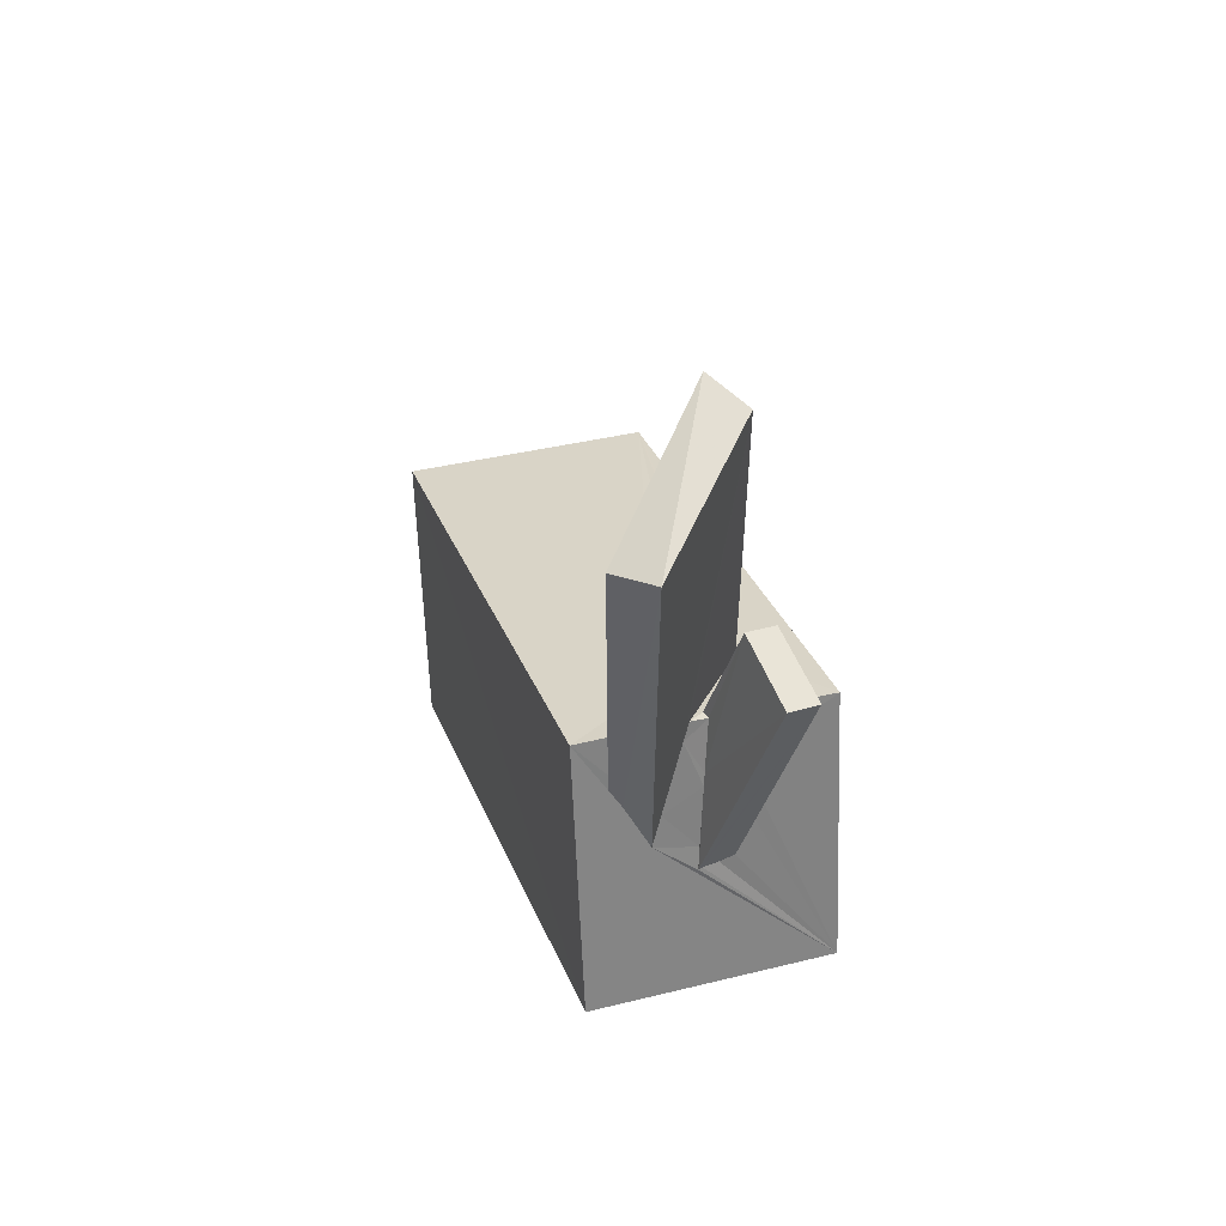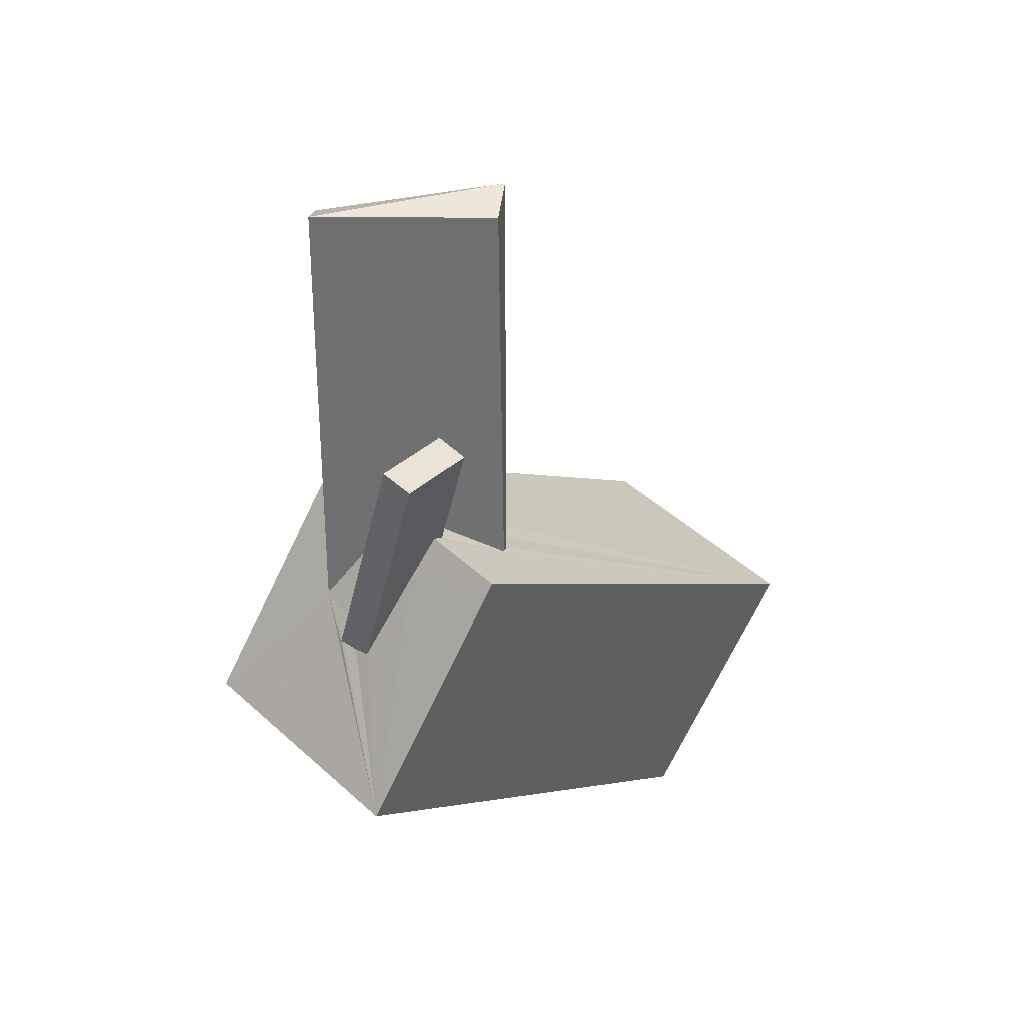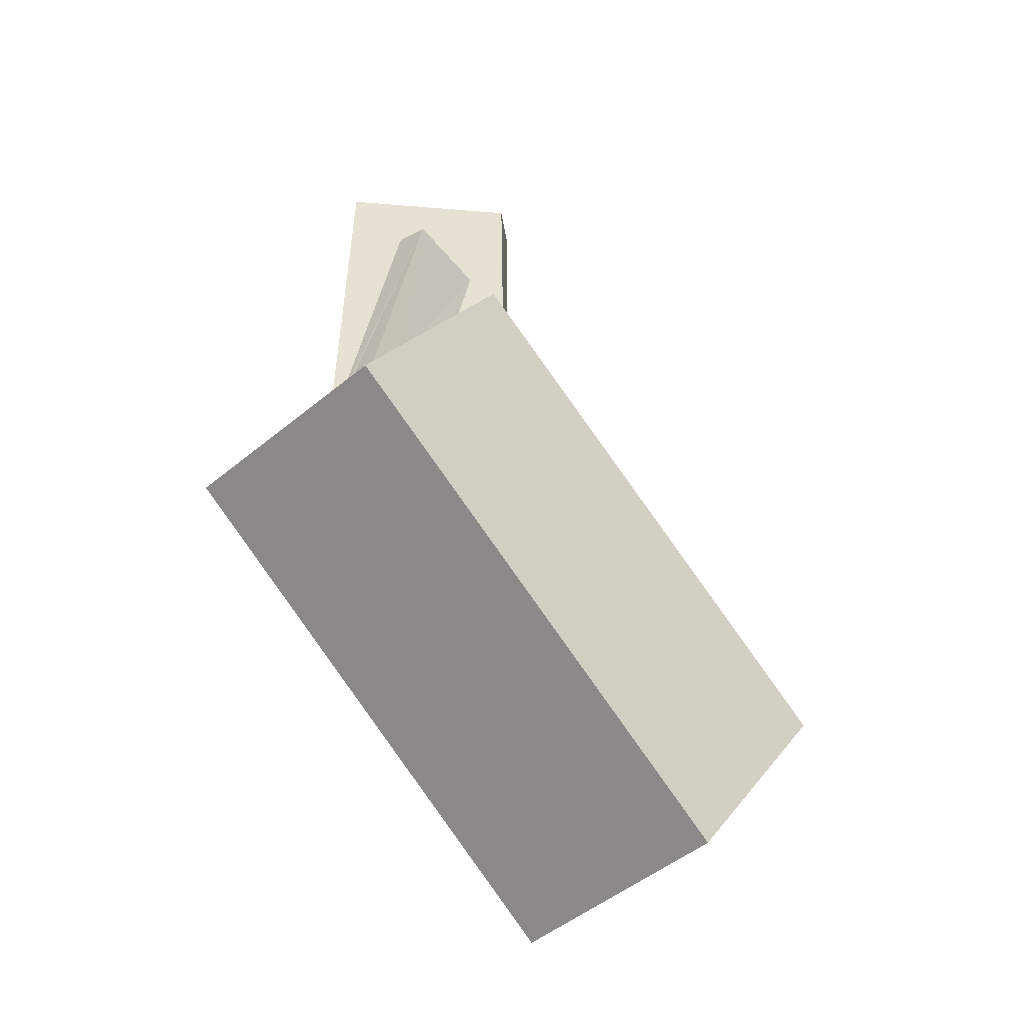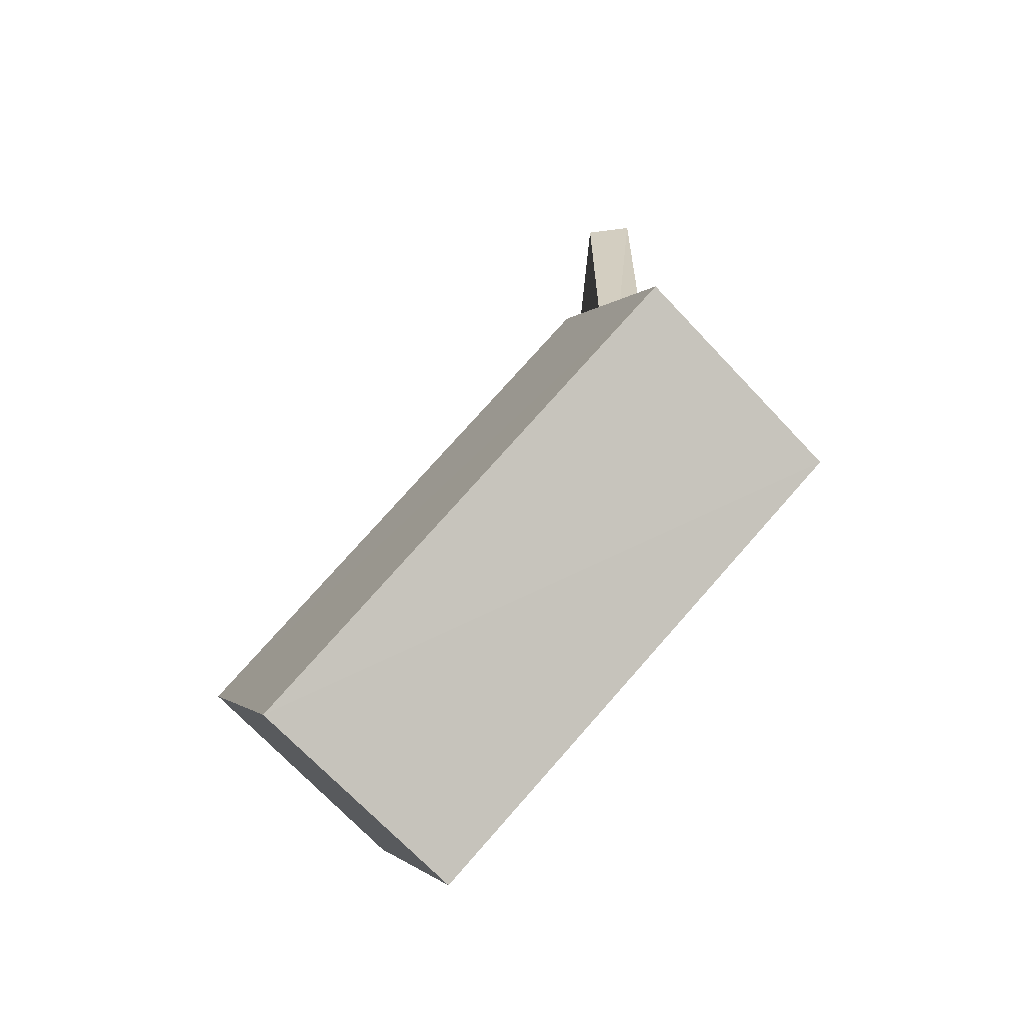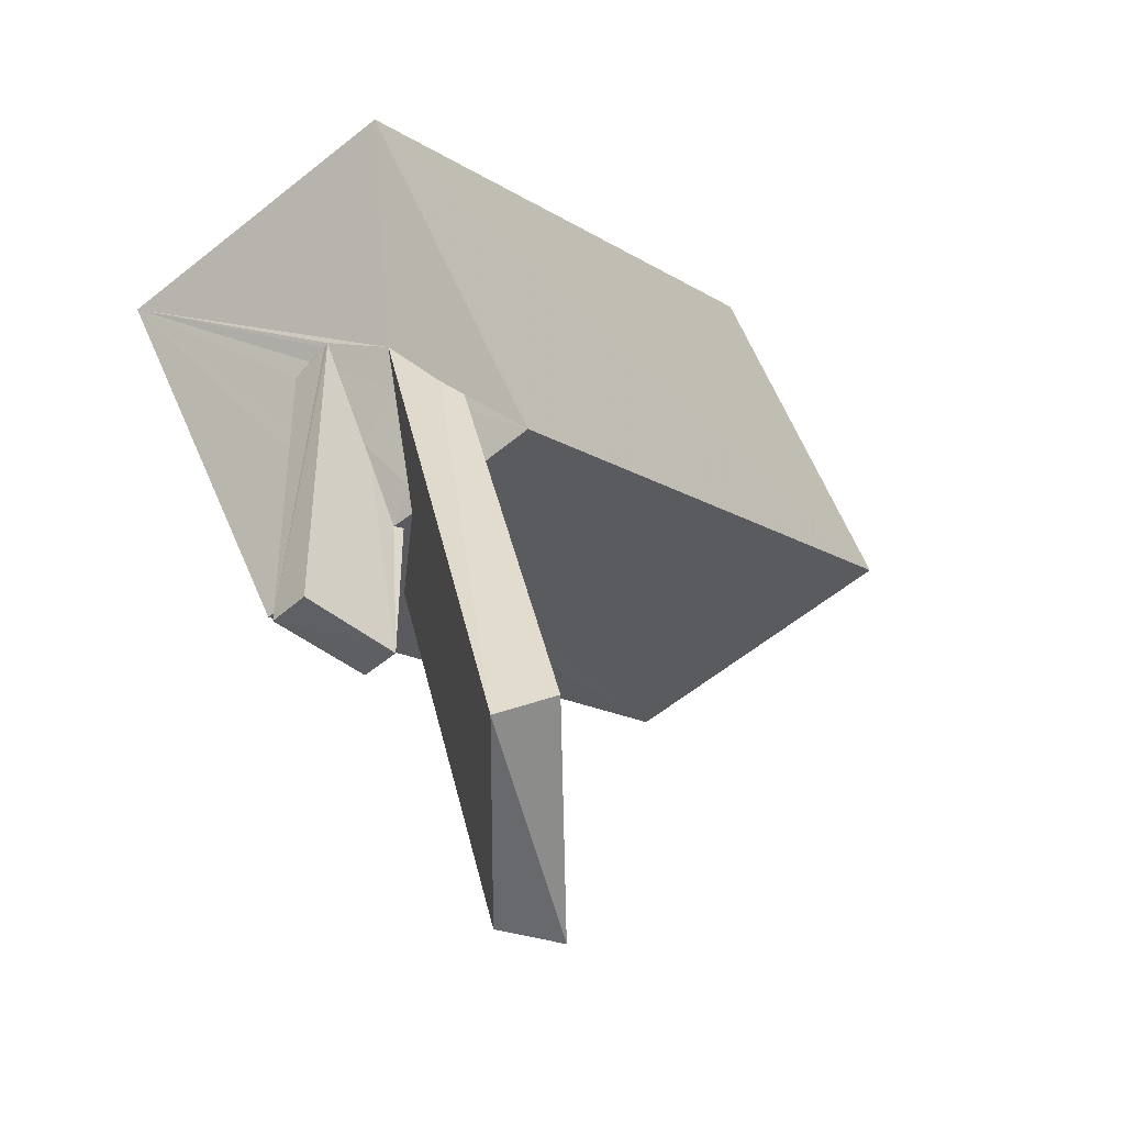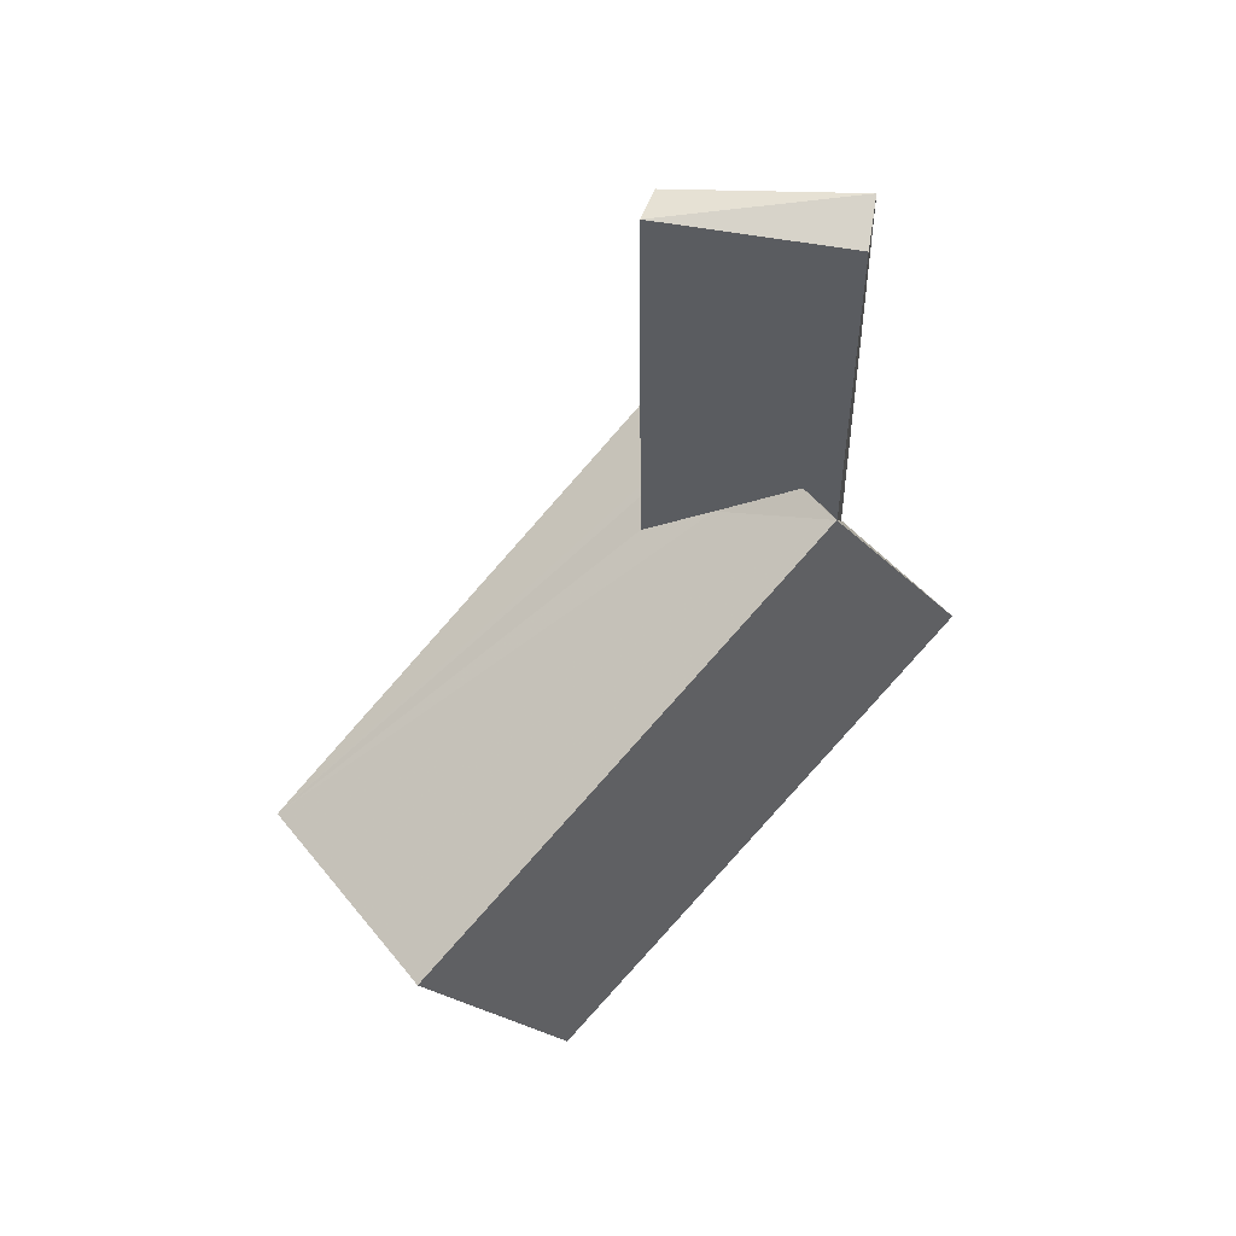
<metadata>
{"format":"obj","ext":"obj","renderer":"f3d","projection":"perspective","resolution":1024,"background":"white","views":[{"elev":59.8,"azim":24.0,"up":"+Y"},{"elev":35.5,"azim":86.4,"up":"+Y"},{"elev":-52.1,"azim":86.4,"up":"+Y"},{"elev":-65.0,"azim":-4.9,"up":"+Y"},{"elev":34.4,"azim":169.3,"up":"+Z"},{"elev":55.8,"azim":-86.0,"up":"+Y"}]}
</metadata>
<code>
o 002_Cube.022
v -0.4947 -1.902 -0.5172
v -0.5061 5.699 1.863
v -0.4966 6.193 -2.015
v -0.4877 -2.661 -1.943
v -4.609 -7.489 -9.037
v -0.4868 -1.018 1.142
v 0.4857 6.078 1.953
v 0.1946 -2.464 -1.98
v -1.263 -0.9315 1.798
v -0.4794 -1.981 1.861
v -0.4834 -1.756 1.704
v 0.4689 5.927 -1.818
v -0.1708 -2.381 1.889
v 0.4851 -2.357 -1.913
v -8.546 -6.864 -5.687
v 0.4689 -1.522 0.6128
v 0.4765 -3.318 2.008
v 0.4712 -1.177 0.3445
v 2.703 -1.559 -1.535
v 0.2241 -6.049 4.51
v -7.103 -12.06 -2.998
v 0.4718 -2.779 1.583
v 1.308 -1.336 -0.3682
v 0.7472 -1.261 0.09755
v 0.589 -1.316 0.003054
v 1.063 -1.499 -0.5329
v 0.7947 -1.416 -0.2297
v -3.162 -12.64 -6.318
v 1.007 -2.481 0.8383
v 0.9534 -2.246 0.6946
v 1.235 -3.631 1.497
v 4.111 -6.761 1.119
v 1.618 -4.064 1.434
v 1.386 -4.031 1.691
v 1.333 -4.042 1.76
v 1.494 -2.21 0.1657
v 1.628 -2.885 0.5415
v 1.853 -4.022 1.194
v 2.369 1.135 0.6612
v 2.823 0.9334 0.1494
v 1.079 1.114 -0.5311
v 1.519 0.894 -1.03
f 1 2 3 4
f 10 2 6 11
f 2 1 6
f 8 3 12 14
f 4 3 8
f 12 7 16 18
f 17 22 16 7
f 18 14 12
f 7 2 13 17
f 13 2 10
f 3 2 7 12
f 15 21 20 9
f 4 8 5
f 5 1 4
f 1 5 9 6
f 14 19 5 8
f 25 27 26 14
f 14 18 25
f 23 19 14 26
f 18 24 25
f 9 5 15
f 19 32 28 5
f 21 28 32 20
f 21 15 5 28
f 9 10 11 6
f 19 23 36
f 24 18 16 30
f 16 22 29 30
f 13 10 9 17
f 32 37 38
f 38 33 32
f 32 19 36 37
f 22 17 31 29
f 35 17 32
f 35 31 17
f 32 33 34 35
f 20 32 17
f 9 20 17
f 41 25 24
f 30 39 41 24
f 35 29 31
f 35 39 30 29
f 27 41 42 26
f 25 41 27
f 37 36 23 42
f 23 26 42
f 37 42 40 38
f 38 40 34 33
f 40 39 35 34
f 40 42 41 39

</code>
